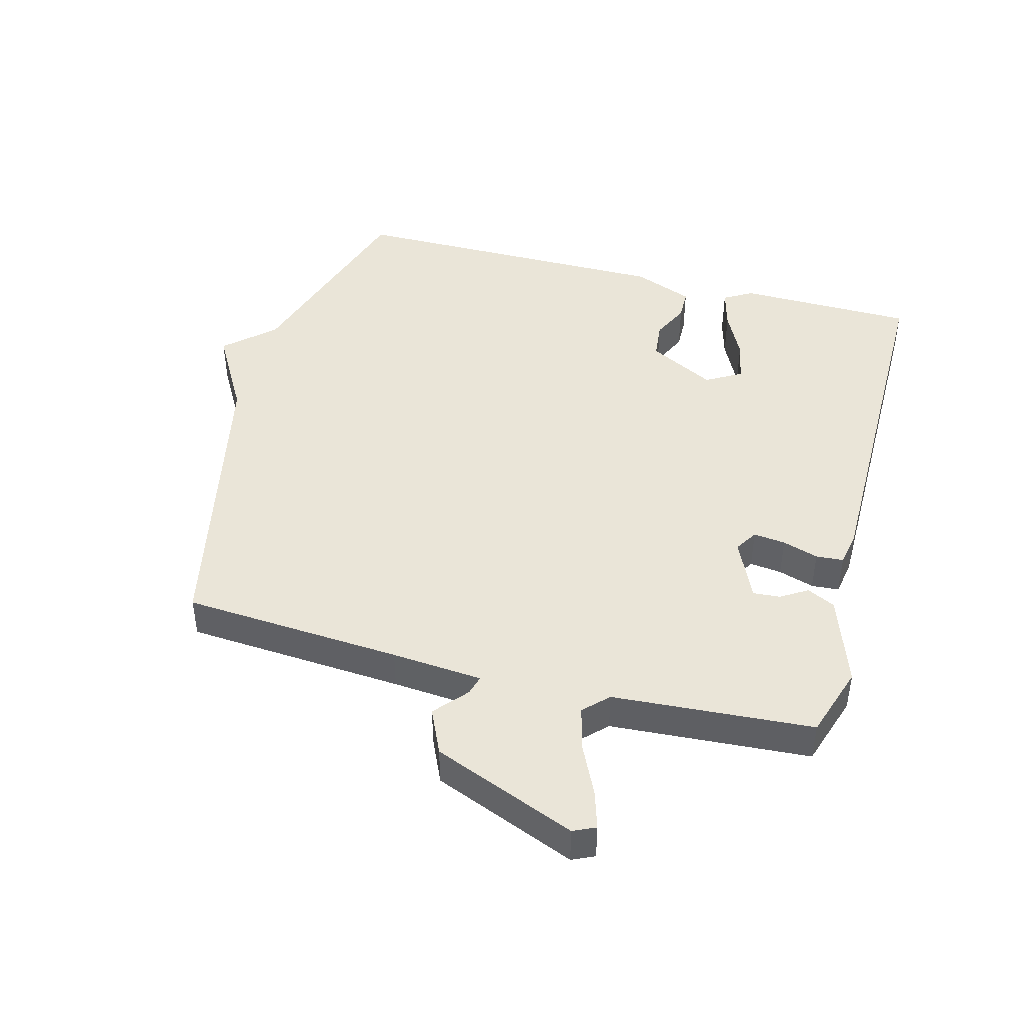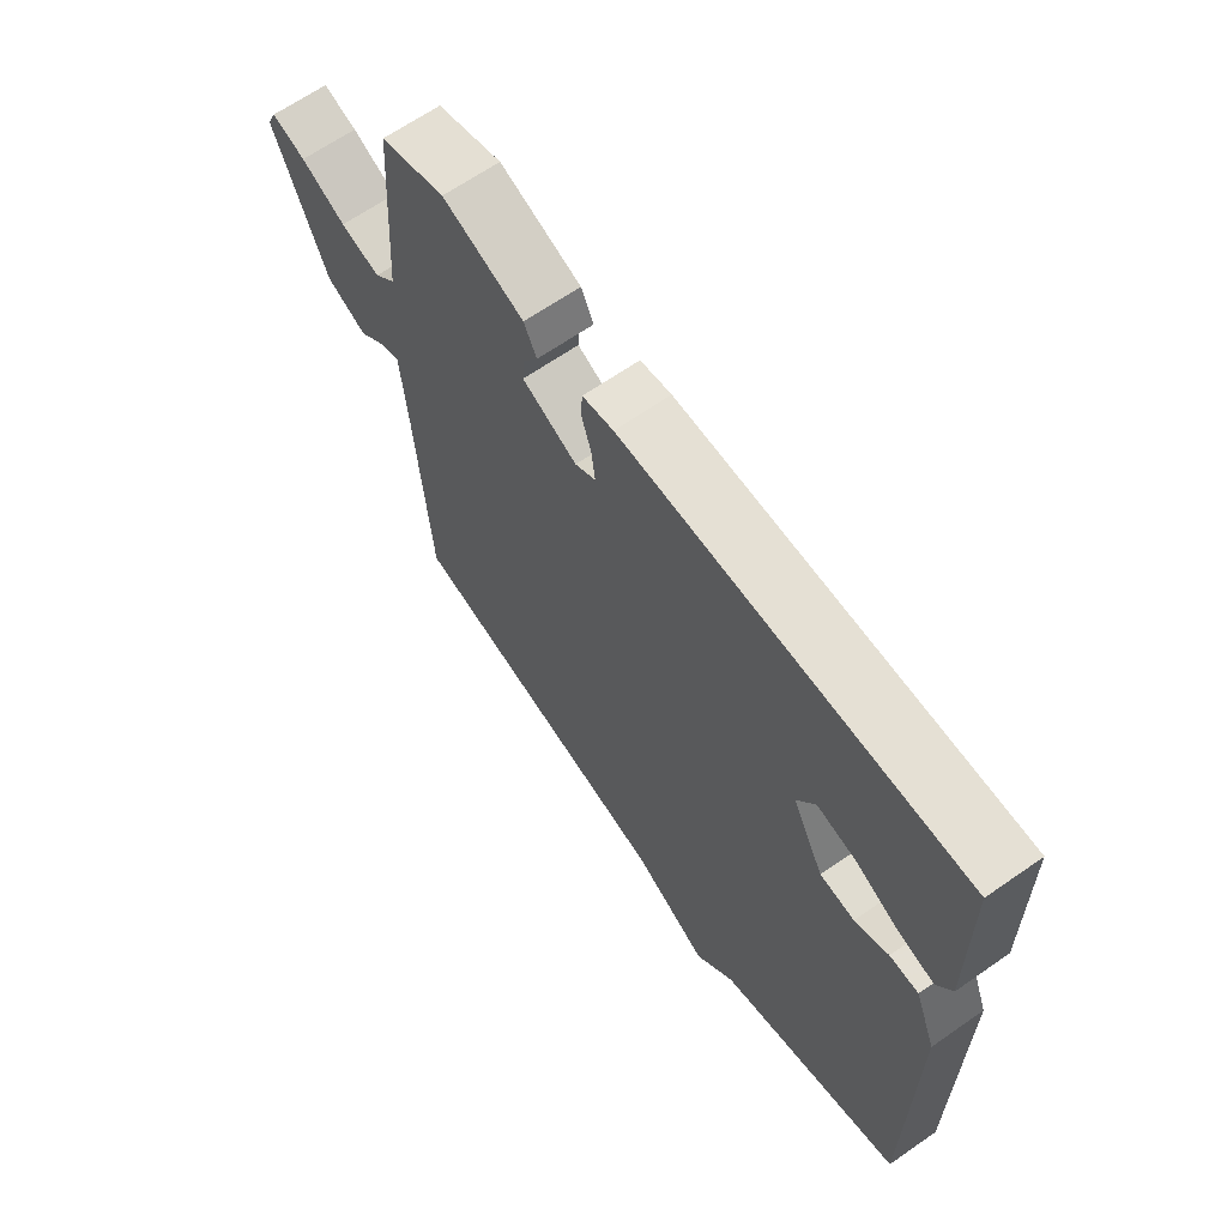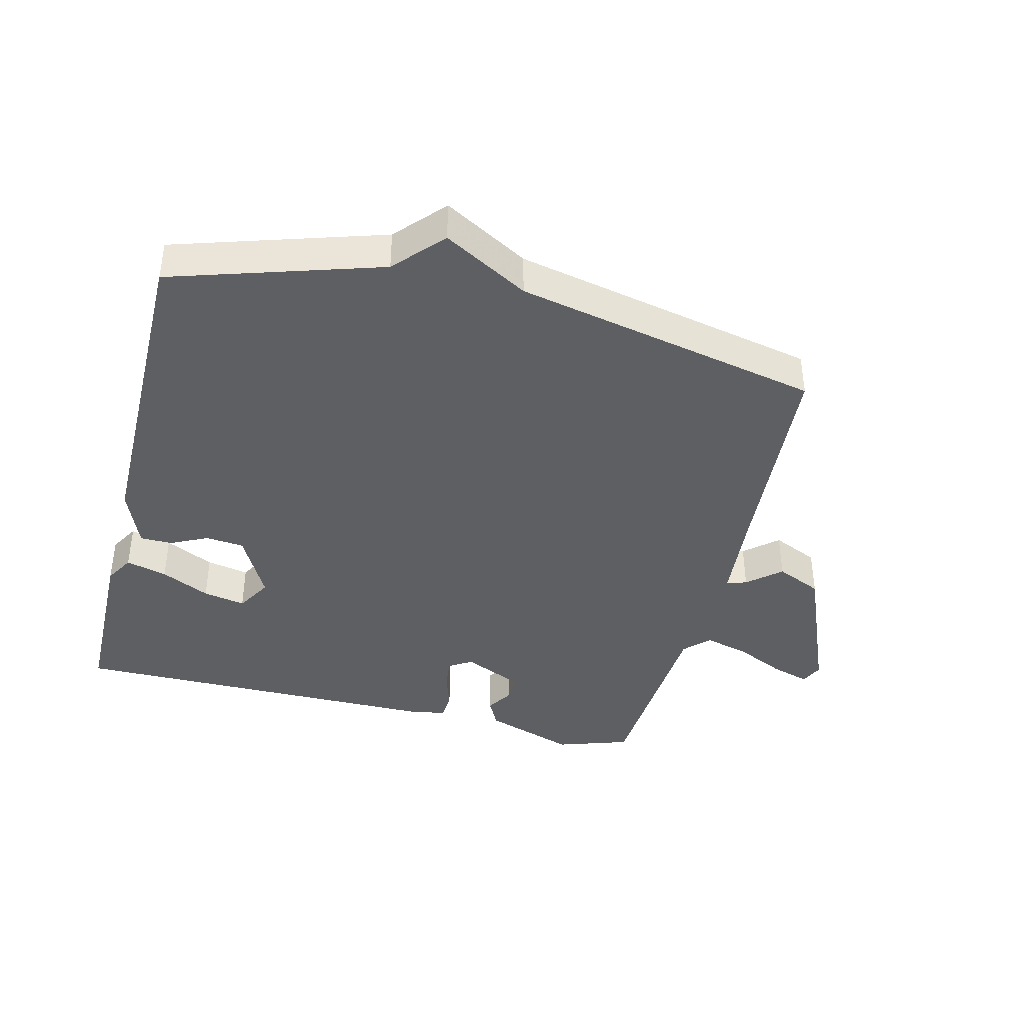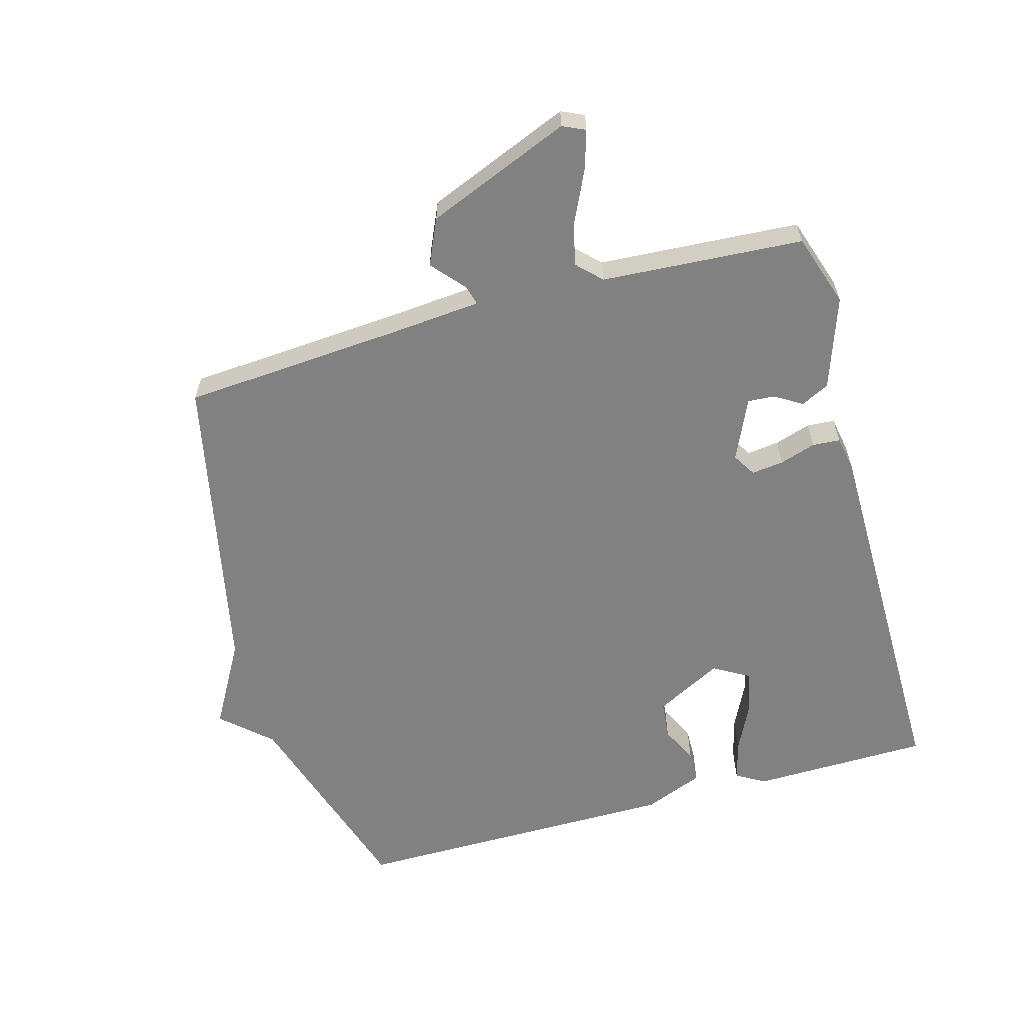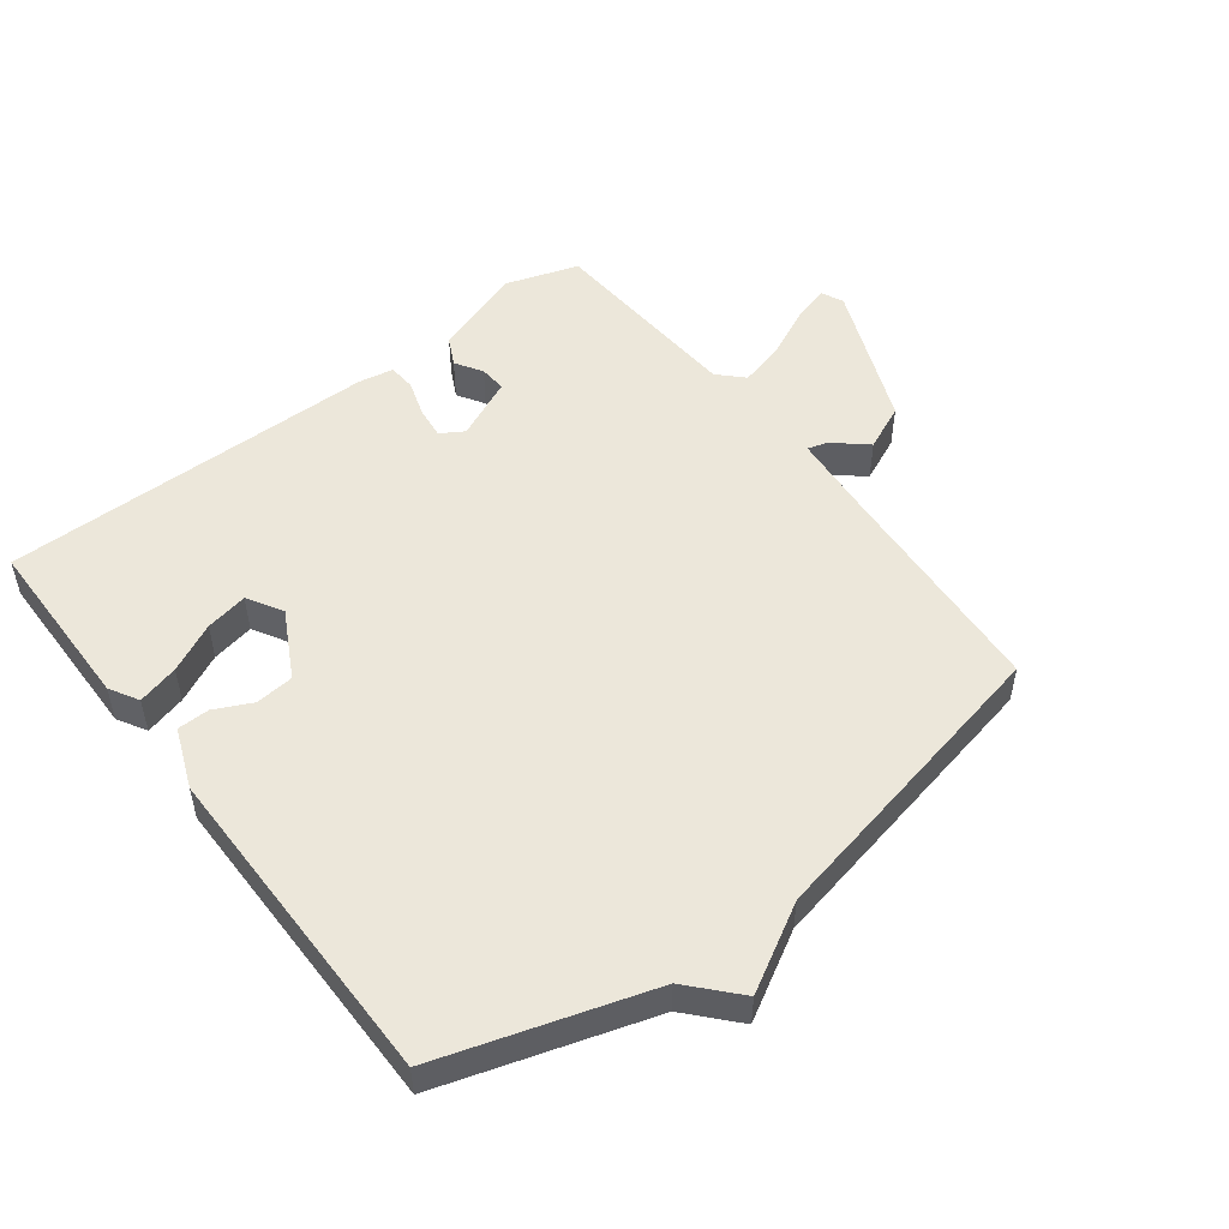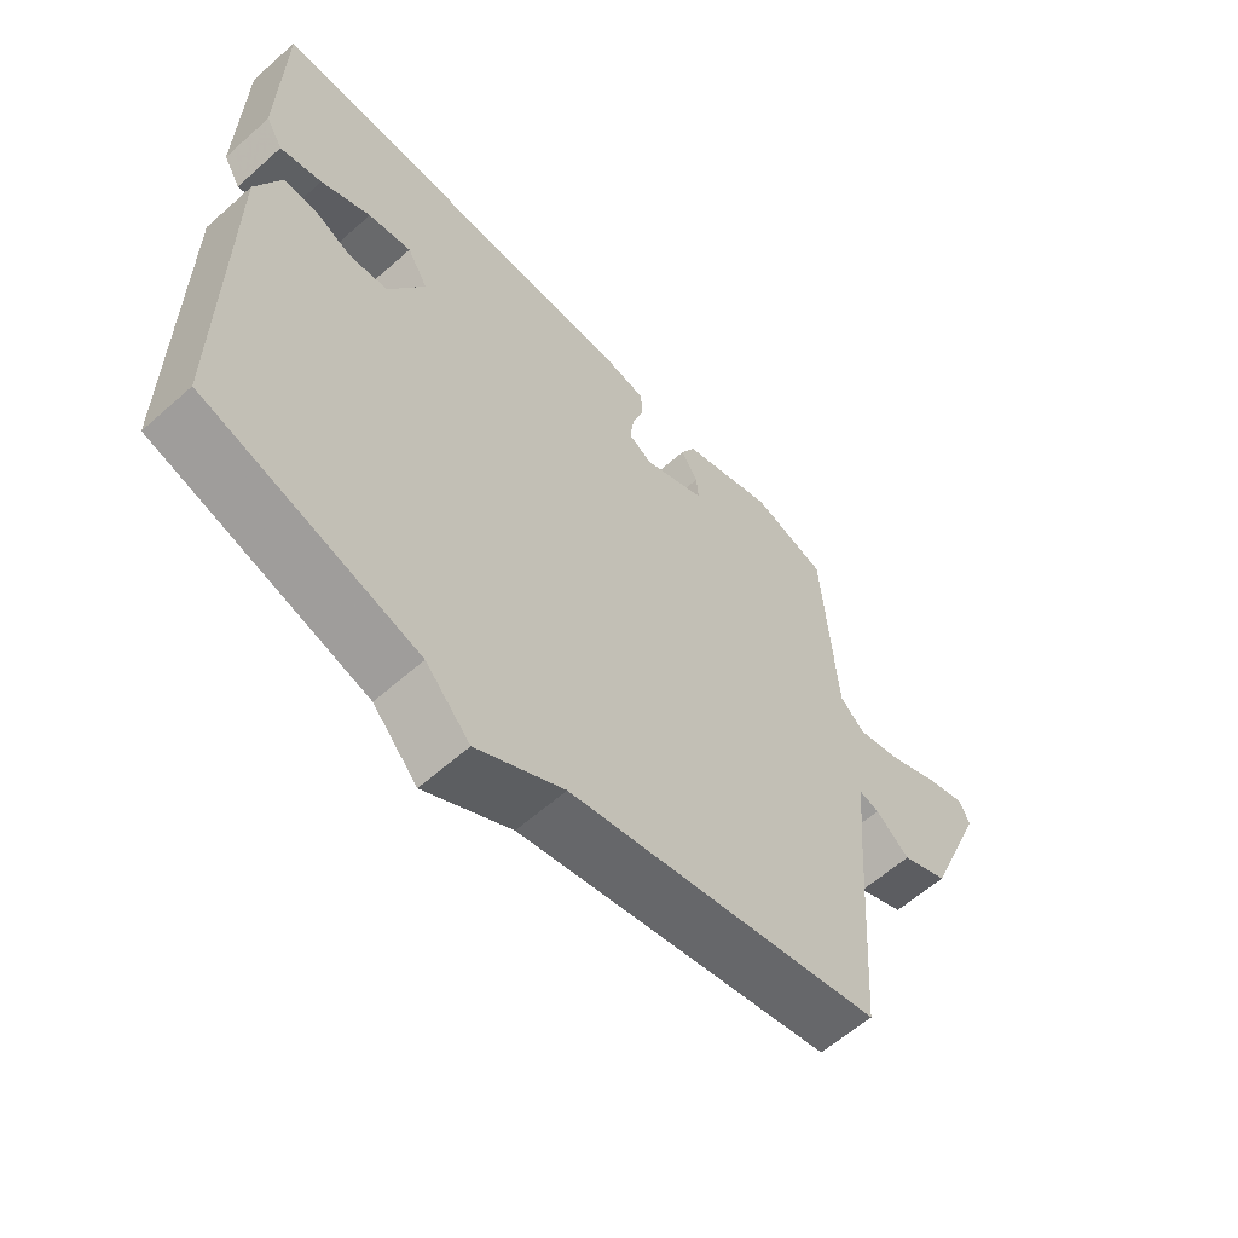
<metadata>
{"format":"obj","ext":"obj","renderer":"f3d","projection":"perspective","resolution":1024,"background":"white","views":[{"elev":44.7,"azim":-75.2,"up":"+Y"},{"elev":65.6,"azim":55.0,"up":"+Z"},{"elev":-40.4,"azim":166.1,"up":"+Y"},{"elev":-60.5,"azim":-74.3,"up":"+Y"},{"elev":51.3,"azim":142.7,"up":"+Y"},{"elev":-60.5,"azim":132.2,"up":"+Z"}]}
</metadata>
<code>
v -0.5 0.07 -0.5
v -0.524 0.07 -0.157
v -0.536 0.07 -0.015
v -0.567 0.07 -0.024
v -0.618 0.07 -0.068
v -0.689 0.07 -0.036
v -0.78 0.07 0.188
v -0.764 0.07 0.223
v -0.705 0.07 0.205
v -0.627 0.07 0.168
v -0.558 0.07 0.15
v -0.521 0.07 0.187
v -0.5 0.07 0.5
v -0.387 0.07 0.537
v -0.245 0.07 0.488
v -0.223 0.07 0.444
v -0.249 0.07 0.402
v -0.252 0.07 0.36
v -0.157 0.07 0.317
v -0.121 0.07 0.339
v -0.127 0.07 0.389
v -0.145 0.07 0.445
v -0.142 0.07 0.488
v -0.088 0.07 0.498
v 0.5 0.07 0.5
v 0.504 0.07 0.223
v 0.478 0.07 0.178
v 0.414 0.07 0.195
v 0.338 0.07 0.232
v 0.272 0.07 0.245
v 0.24 0.07 0.19
v 0.295 0.07 0.086
v 0.355 0.07 0.08
v 0.413 0.07 0.108
v 0.463 0.07 0.107
v 0.5 0.07 0.014
v 0.5 0.07 -0.5
v 0.176 0.07 -0.601
v 0.108 0.07 -0.676
v -0.024 0.07 -0.601
v -0.5 0 -0.5
v -0.524 0 -0.157
v -0.536 0 -0.015
v -0.567 0 -0.024
v -0.618 0 -0.068
v -0.689 0 -0.036
v -0.78 0 0.188
v -0.764 0 0.223
v -0.705 0 0.205
v -0.627 0 0.168
v -0.558 0 0.15
v -0.521 0 0.187
v -0.5 0 0.5
v -0.387 0 0.537
v -0.245 0 0.488
v -0.223 0 0.444
v -0.249 0 0.402
v -0.252 0 0.36
v -0.157 0 0.317
v -0.121 0 0.339
v -0.127 0 0.389
v -0.145 0 0.445
v -0.142 0 0.488
v -0.088 0 0.498
v 0.5 0 0.5
v 0.504 0 0.223
v 0.478 0 0.178
v 0.414 0 0.195
v 0.338 0 0.232
v 0.272 0 0.245
v 0.24 0 0.19
v 0.295 0 0.086
v 0.355 0 0.08
v 0.413 0 0.108
v 0.463 0 0.107
v 0.5 0 0.014
v 0.5 0 -0.5
v 0.176 0 -0.601
v 0.108 0 -0.676
v -0.024 0 -0.601
f 38 39 40
f 38 40 1
f 37 38 1
f 36 37 1
f 35 36 1
f 34 35 1
f 33 34 1
f 32 33 1 2
f 31 32 2 3
f 30 31 3
f 27 28 29
f 26 27 29
f 25 26 29
f 24 25 29
f 23 24 29
f 23 29 30
f 22 23 30
f 21 22 30
f 20 21 30
f 30 3 4
f 20 30 4
f 19 20 4
f 15 16 17
f 14 15 17
f 13 14 17
f 12 13 17
f 11 12 17 18
f 8 9 10
f 7 8 10
f 6 7 10
f 5 6 10
f 4 5 10
f 4 10 11
f 4 11 18 19
f 80 79 78
f 41 80 78
f 41 78 77
f 41 77 76
f 41 76 75
f 41 75 74
f 41 74 73
f 42 41 73 72
f 43 42 72 71
f 43 71 70
f 69 68 67
f 69 67 66
f 69 66 65
f 69 65 64
f 69 64 63
f 70 69 63
f 70 63 62
f 70 62 61
f 70 61 60
f 44 43 70
f 44 70 60
f 44 60 59
f 57 56 55
f 57 55 54
f 57 54 53
f 57 53 52
f 58 57 52 51
f 50 49 48
f 50 48 47
f 50 47 46
f 50 46 45
f 50 45 44
f 51 50 44
f 59 58 51 44
f 1 41 42 2
f 2 42 43 3
f 3 43 44 4
f 4 44 45 5
f 5 45 46 6
f 6 46 47 7
f 7 47 48 8
f 8 48 49 9
f 9 49 50 10
f 10 50 51 11
f 11 51 52 12
f 12 52 53 13
f 13 53 54 14
f 14 54 55 15
f 15 55 56 16
f 16 56 57 17
f 17 57 58 18
f 18 58 59 19
f 19 59 60 20
f 20 60 61 21
f 21 61 62 22
f 22 62 63 23
f 23 63 64 24
f 24 64 65 25
f 25 65 66 26
f 26 66 67 27
f 27 67 68 28
f 28 68 69 29
f 29 69 70 30
f 30 70 71 31
f 31 71 72 32
f 32 72 73 33
f 33 73 74 34
f 34 74 75 35
f 35 75 76 36
f 36 76 77 37
f 37 77 78 38
f 38 78 79 39
f 39 79 80 40
f 40 80 41 1

</code>
